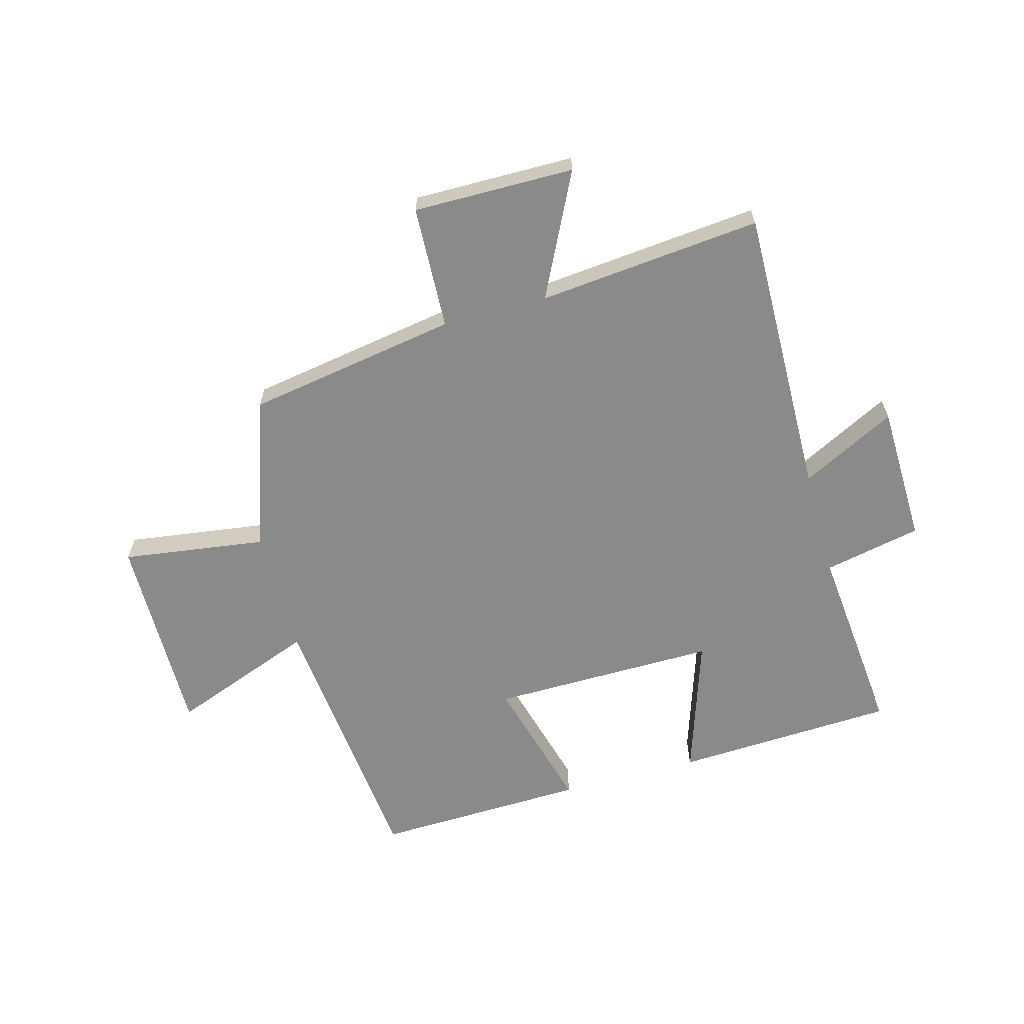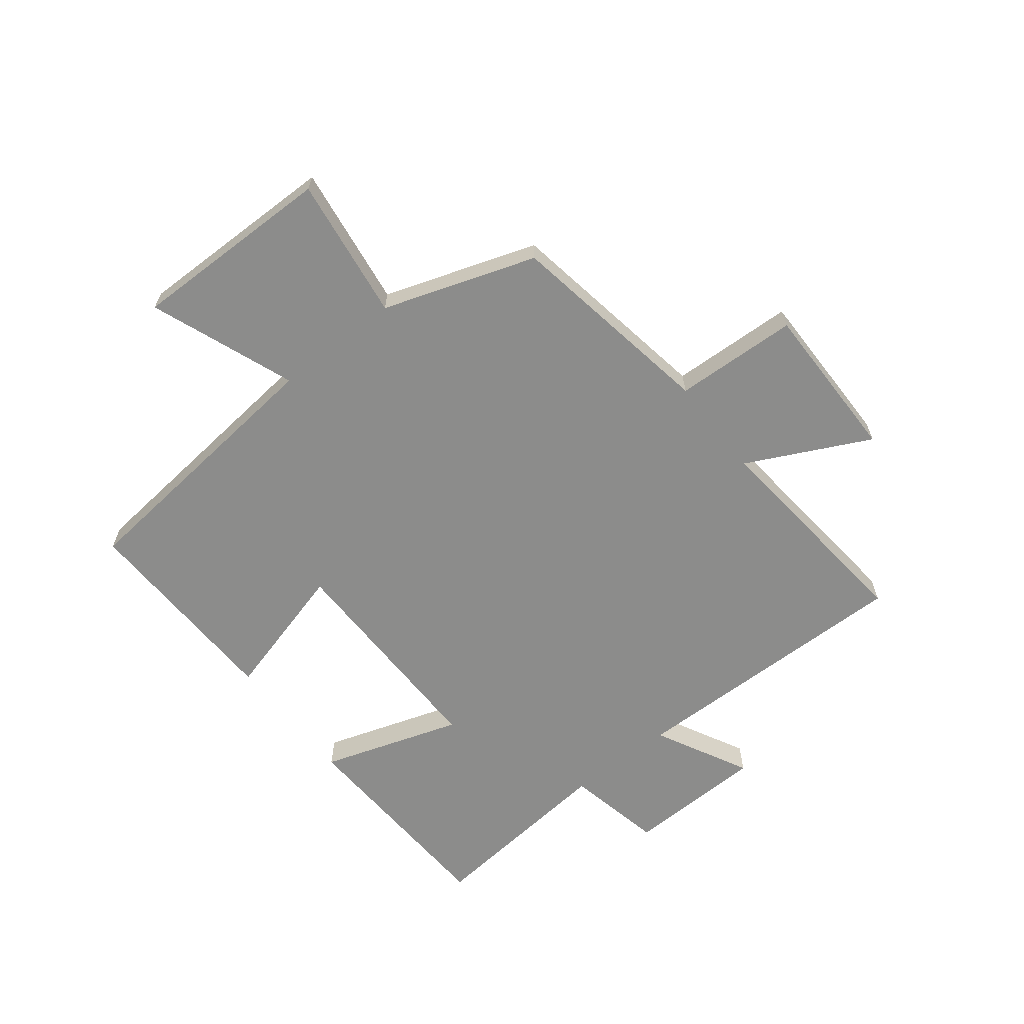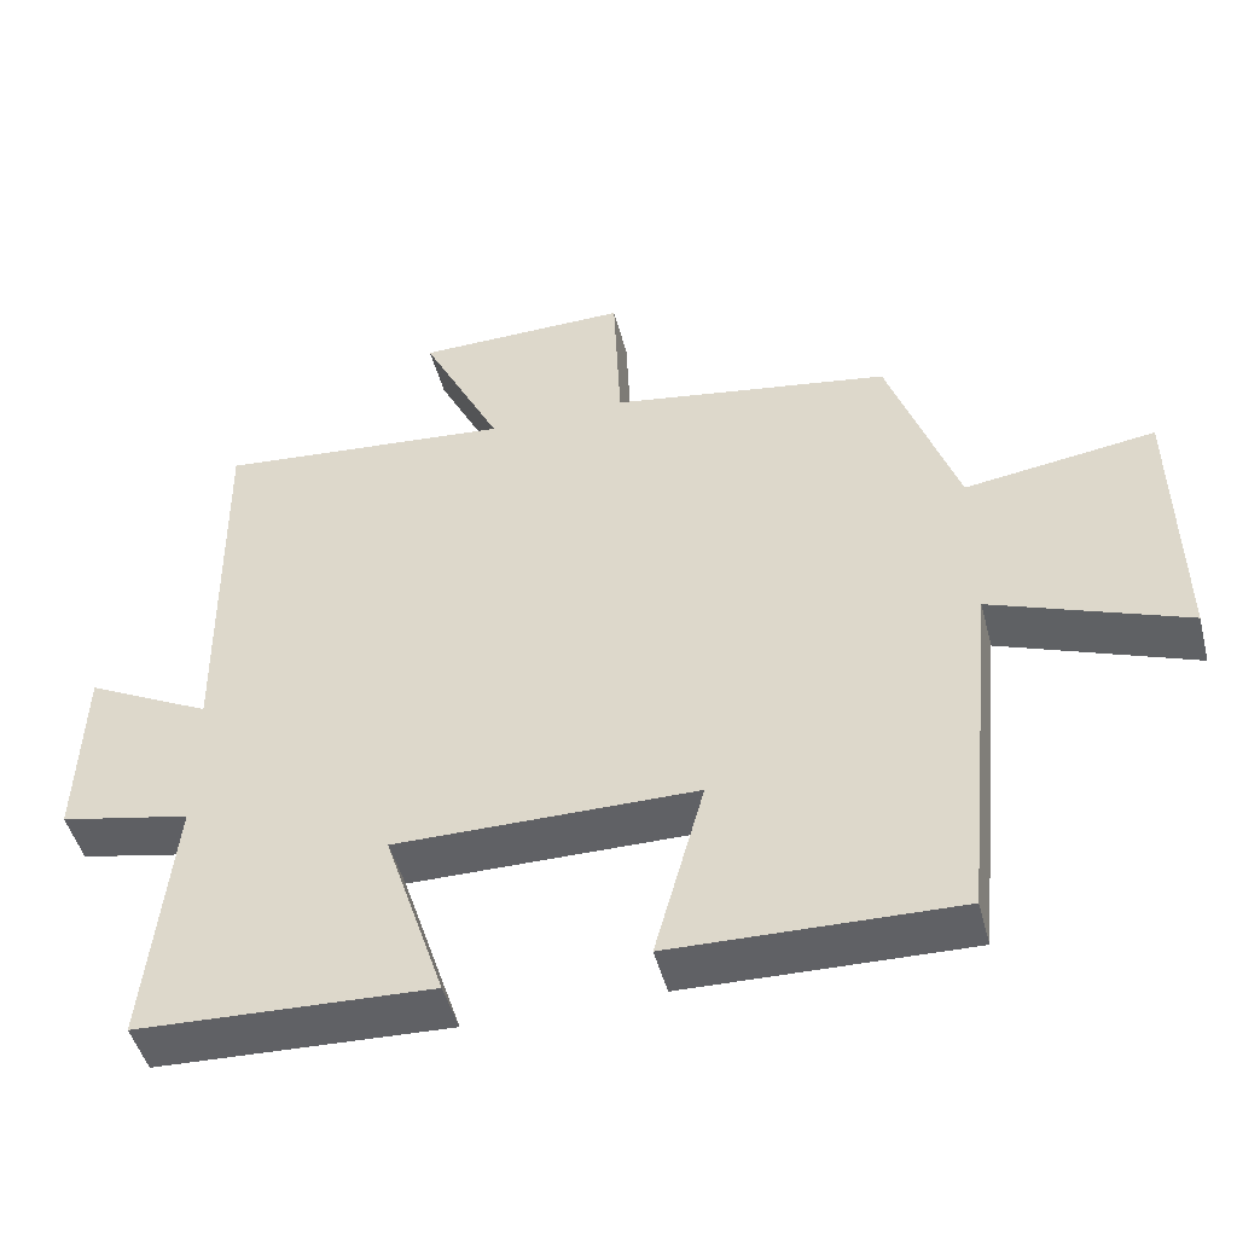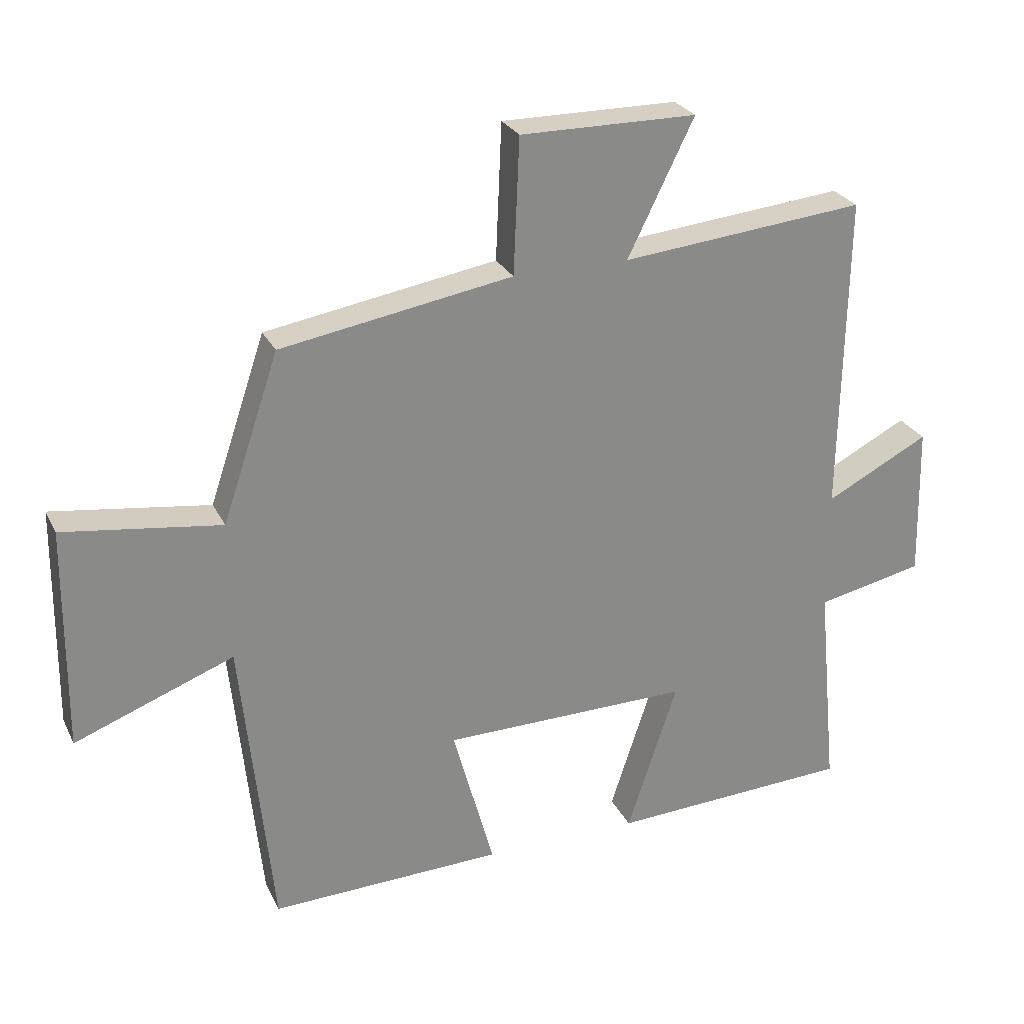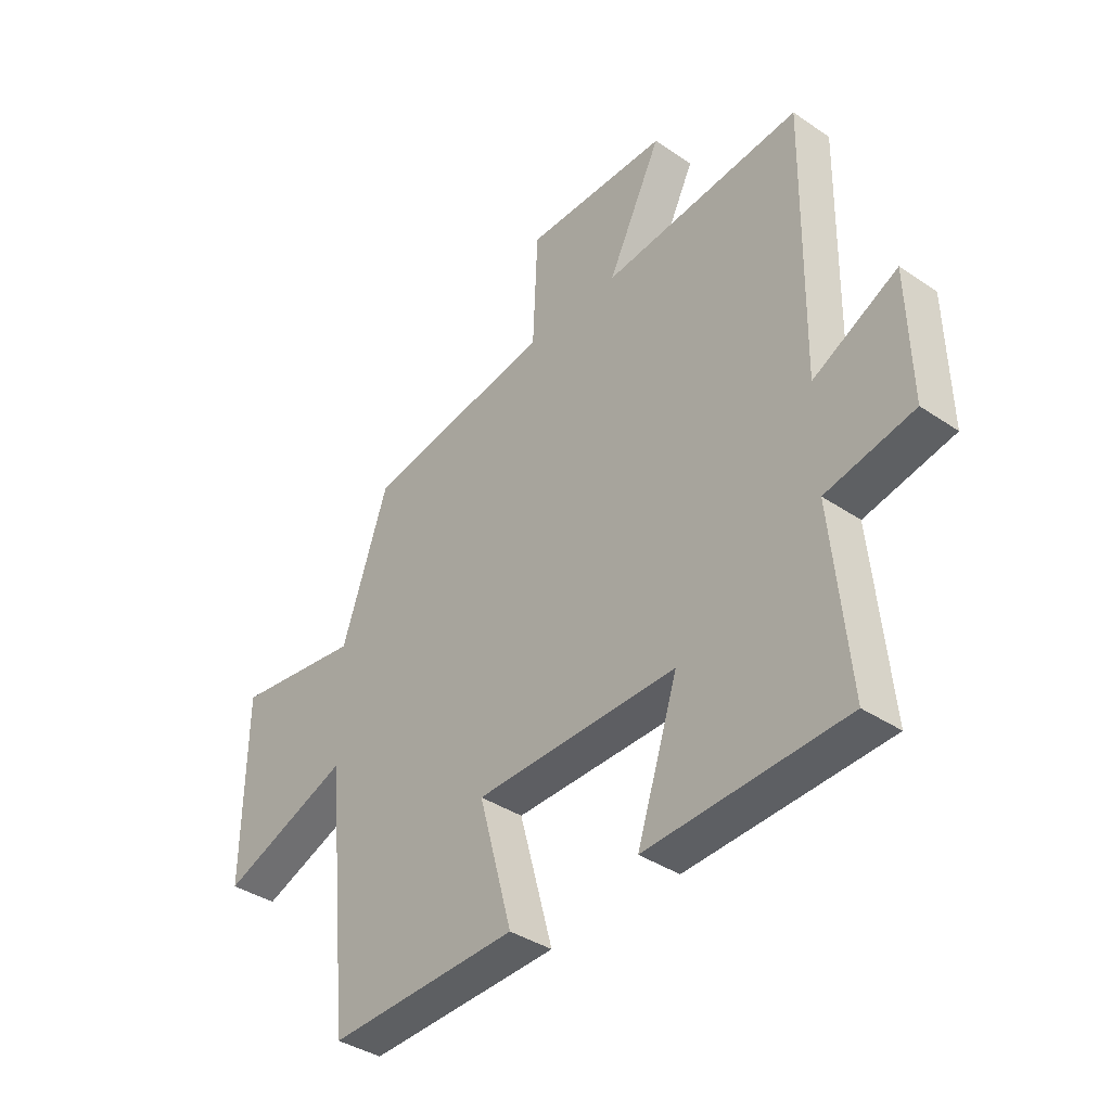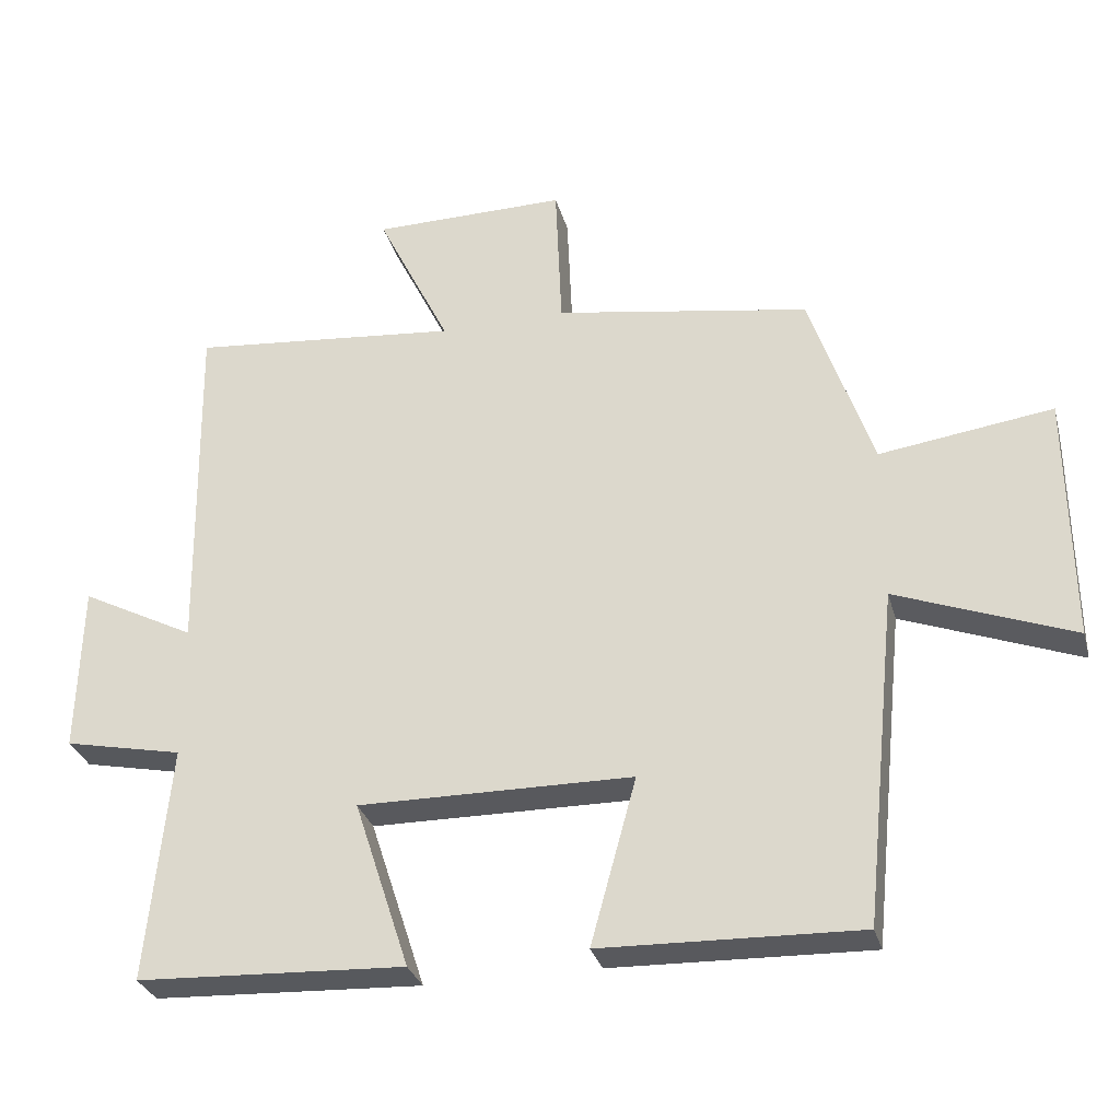
<metadata>
{"format":"obj","ext":"obj","renderer":"f3d","projection":"perspective","resolution":1024,"background":"white","views":[{"elev":-63.6,"azim":15.3,"up":"+Y"},{"elev":-64.1,"azim":-51.9,"up":"+Y"},{"elev":-47.9,"azim":-165.4,"up":"+Z"},{"elev":26.6,"azim":-21.6,"up":"+Z"},{"elev":-38.3,"azim":49.4,"up":"+Z"},{"elev":-30.3,"azim":-165.3,"up":"+Z"}]}
</metadata>
<code>
v -0.412 0.07 0.44
v -0.052 0.07 0.5
v -0.043 0.07 0.711
v 0.231 0.07 0.709
v 0.128 0.07 0.5
v 0.508 0.07 0.537
v 0.5 0.07 0.04
v 0.661 0.07 0.123
v 0.667 0.07 -0.115
v 0.5 0.07 -0.15
v 0.532 0.07 -0.482
v 0.155 0.07 -0.5
v 0.233 0.07 -0.262
v -0.153 0.07 -0.266
v -0.089 0.07 -0.5
v -0.452 0.07 -0.511
v -0.5 0.07 -0.04
v -0.748 0.07 -0.134
v -0.744 0.07 0.214
v -0.5 0.07 0.18
v -0.412 0 0.44
v -0.052 0 0.5
v -0.043 0 0.711
v 0.231 0 0.709
v 0.128 0 0.5
v 0.508 0 0.537
v 0.5 0 0.04
v 0.661 0 0.123
v 0.667 0 -0.115
v 0.5 0 -0.15
v 0.532 0 -0.482
v 0.155 0 -0.5
v 0.233 0 -0.262
v -0.153 0 -0.266
v -0.089 0 -0.5
v -0.452 0 -0.511
v -0.5 0 -0.04
v -0.748 0 -0.134
v -0.744 0 0.214
v -0.5 0 0.18
f 17 18 19 20
f 17 20 1
f 16 17 1
f 15 16 1
f 14 15 1
f 13 14 1 2
f 10 11 12 13
f 10 13 2 3
f 7 8 9 10
f 7 10 3
f 5 6 7
f 5 7 3
f 3 4 5
f 40 39 38 37
f 21 40 37
f 21 37 36
f 21 36 35
f 21 35 34
f 22 21 34 33
f 33 32 31 30
f 23 22 33 30
f 30 29 28 27
f 23 30 27
f 27 26 25
f 23 27 25
f 25 24 23
f 1 21 22 2
f 2 22 23 3
f 3 23 24 4
f 4 24 25 5
f 5 25 26 6
f 6 26 27 7
f 7 27 28 8
f 8 28 29 9
f 9 29 30 10
f 10 30 31 11
f 11 31 32 12
f 12 32 33 13
f 13 33 34 14
f 14 34 35 15
f 15 35 36 16
f 16 36 37 17
f 17 37 38 18
f 18 38 39 19
f 19 39 40 20
f 20 40 21 1

</code>
